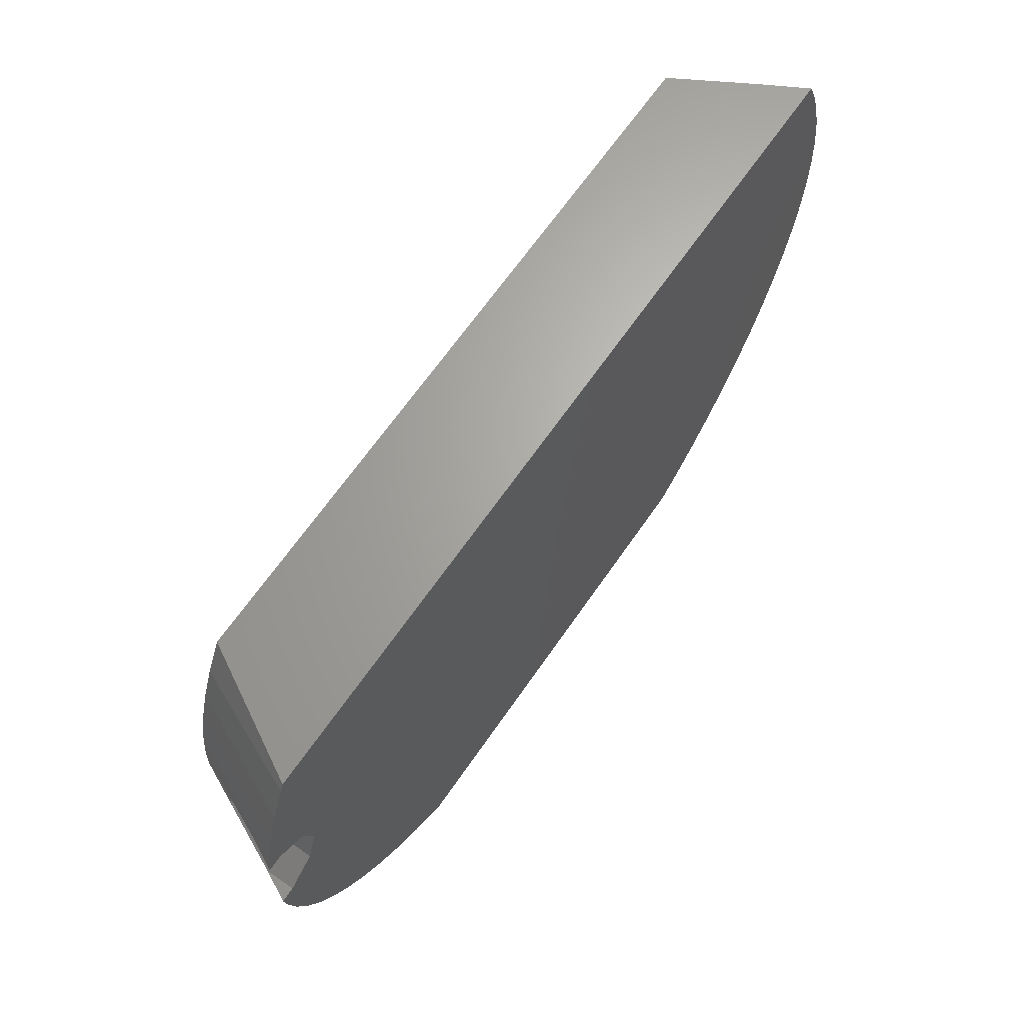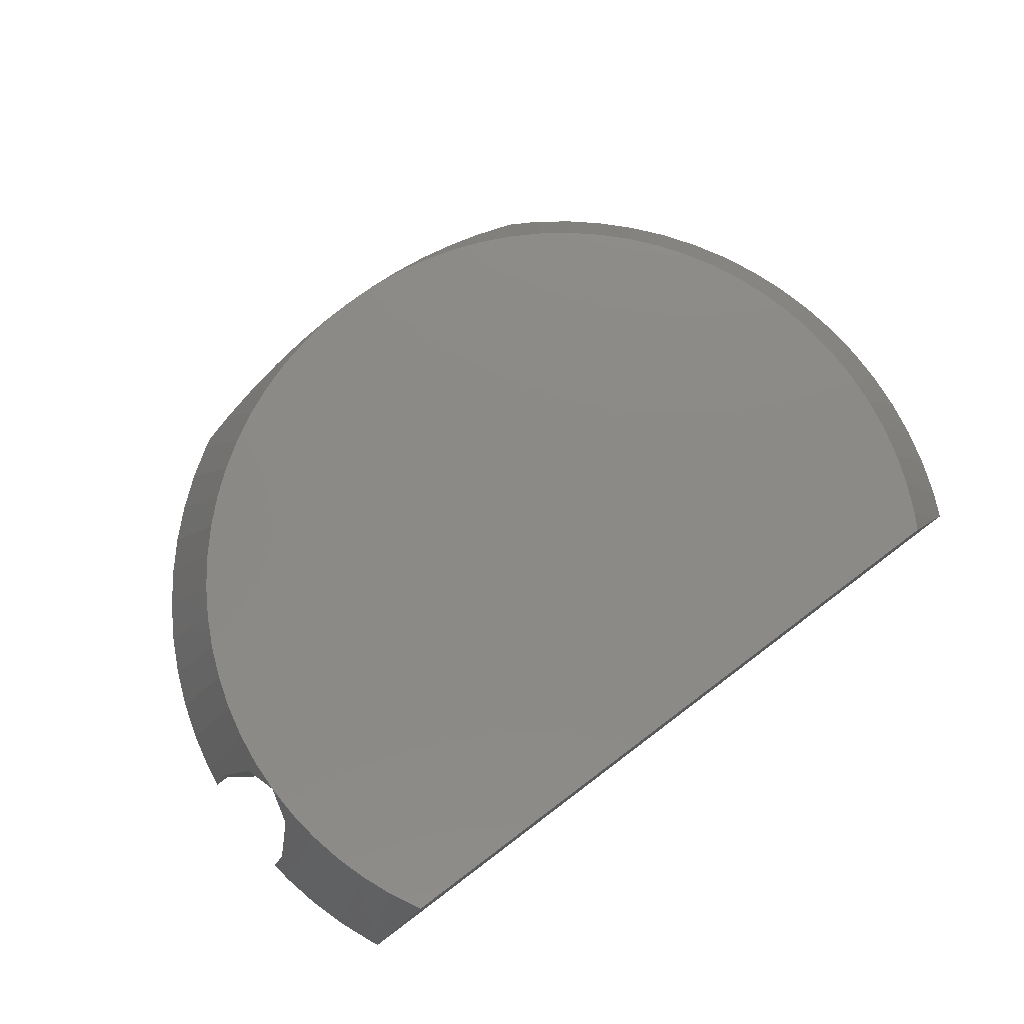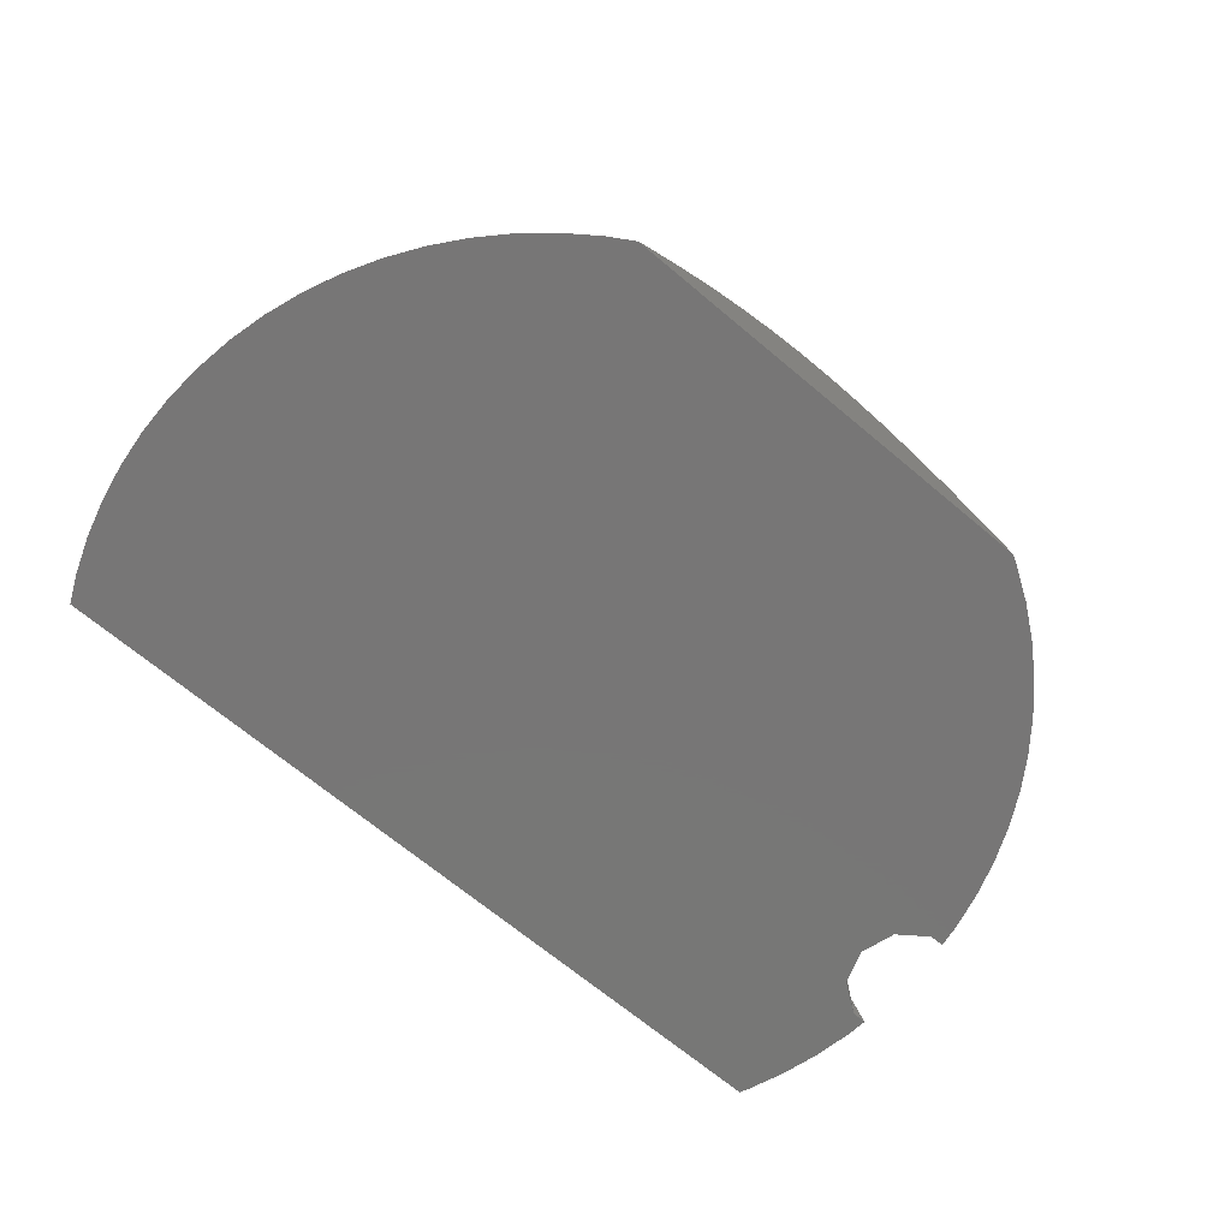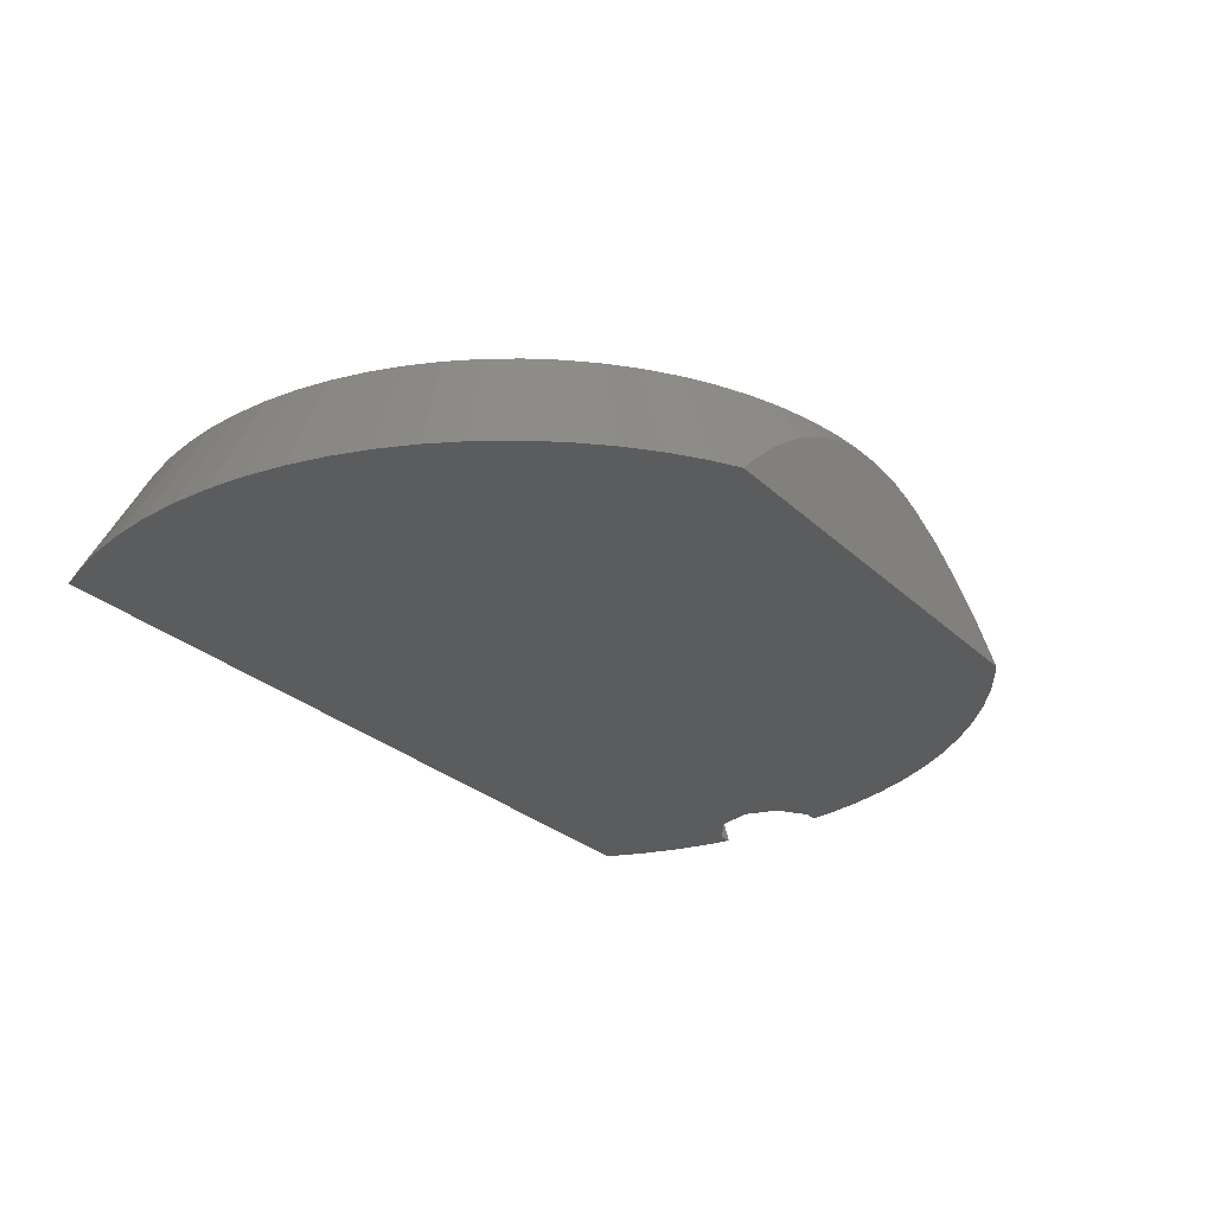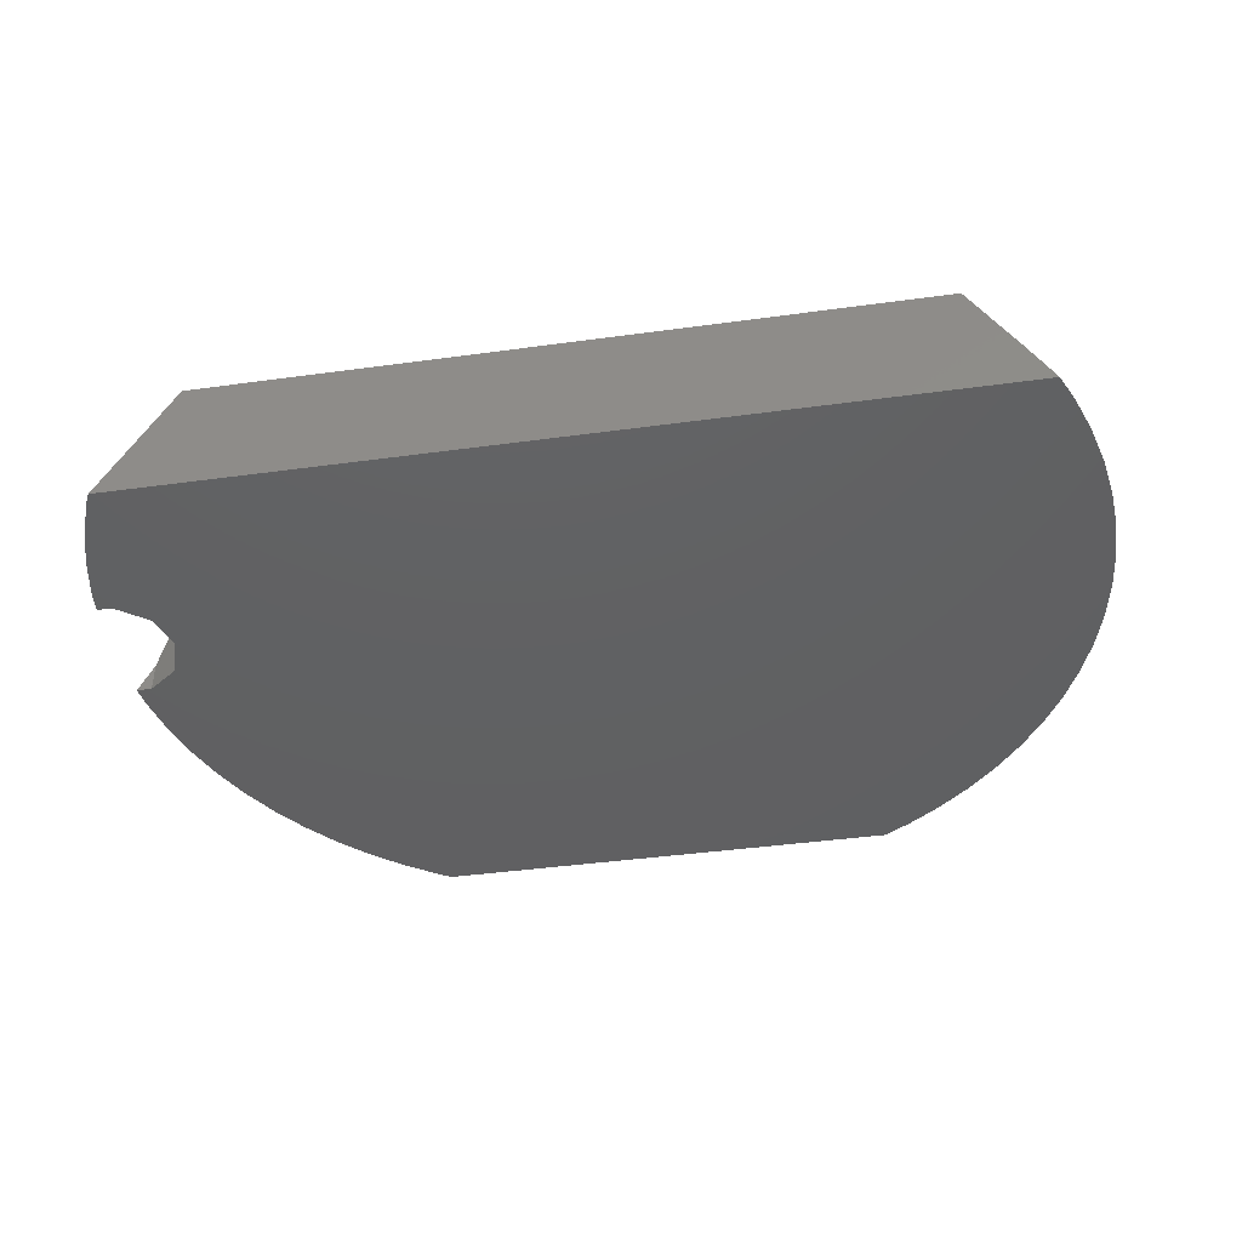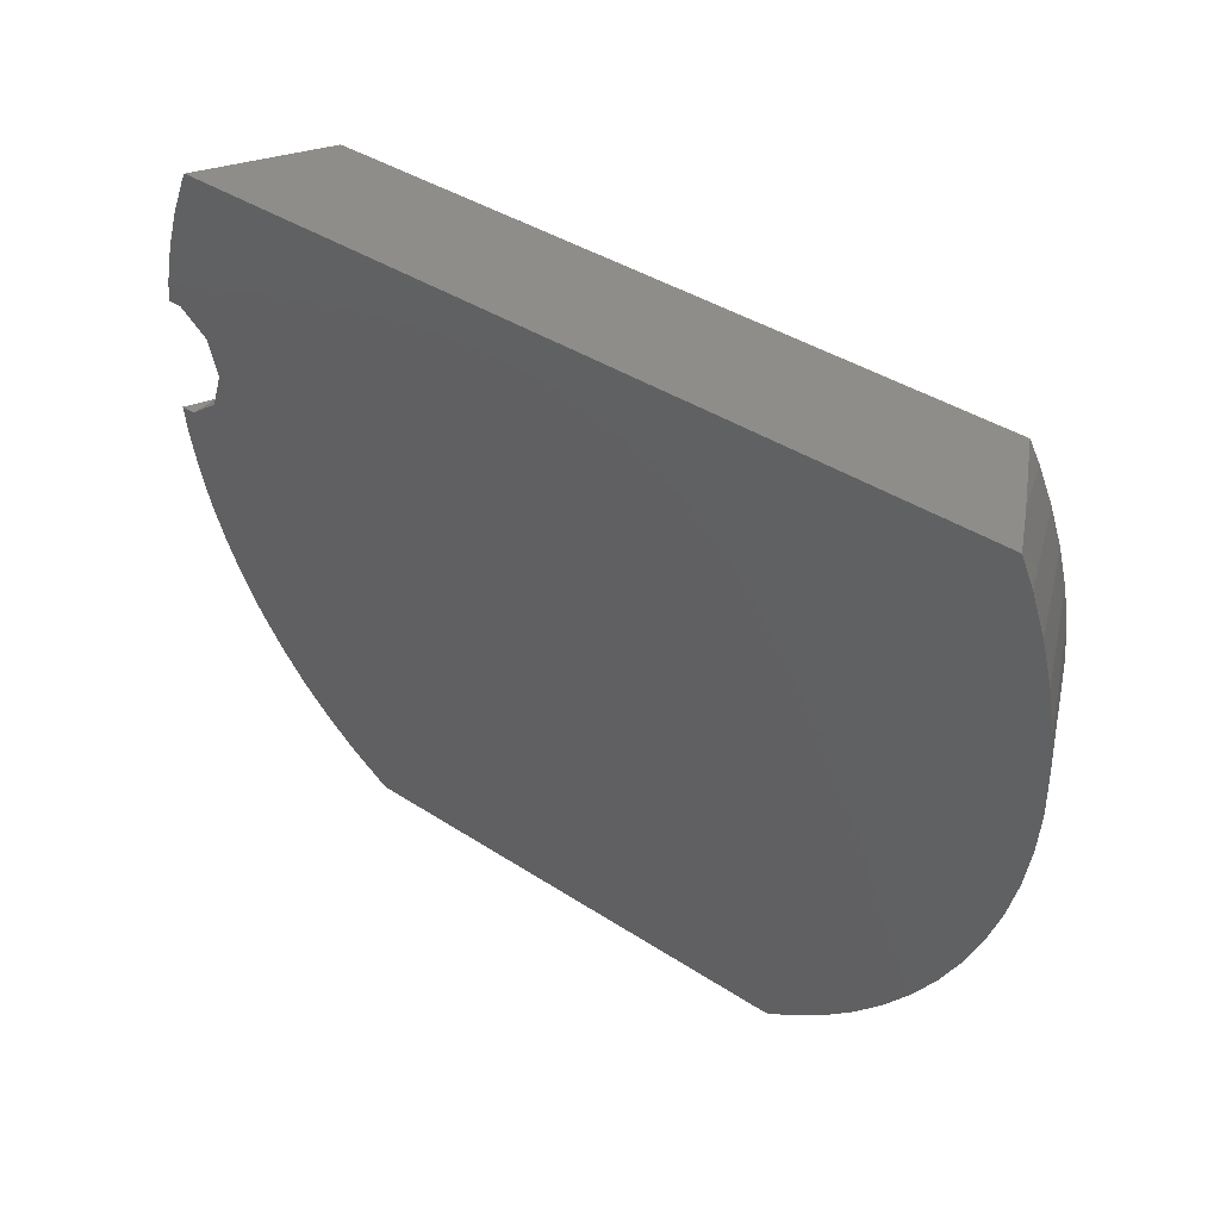
<metadata>
{"format":"stl","ext":"stl","renderer":"f3d","projection":"perspective","resolution":1024,"background":"white","views":[{"elev":66.0,"azim":124.6,"up":"+Y"},{"elev":78.1,"azim":143.1,"up":"+Z"},{"elev":-69.1,"azim":-39.9,"up":"+Z"},{"elev":-27.8,"azim":-54.2,"up":"+Z"},{"elev":-42.2,"azim":-170.7,"up":"+Z"},{"elev":39.2,"azim":-140.8,"up":"+Y"}]}
</metadata>
<code>
# stl→obj: 131 verts, 258 faces
v 20.46 1.42 4.955
v 19.93 1.719 6
v 20 0 6
v 20.57 1.763 4.702
v 20.59 1.777 4.664
v -19.54 4.27 6
v -22.81 2.961 0
v -19.83 2.575 6
v -4.69 -19.44 6
v -5.303 -20 4.588
v -4.824 -20 4.853
v -18.52 -7.554 6
v -21.3 -8.687 0
v -17.8 -9.118 6
v 6.454 -20 3.932
v 7.154 -18.68 6
v 5.522 -19.22 6
v 7.661 -20 3.166
v 16.44 -16.09 0
v 14.29 -13.99 6
v 14.99 -17.44 0
v -21.96 6.824 0
v -22.47 4.911 0
v -15.98 -12.03 6
v -19.49 -12.21 0
v -18.37 -13.84 0
v 13.04 -15.17 6
v 17.39 -9.876 6
v 16.48 -11.33 6
v 18.95 -13.03 0
v 19.7 -3.426 6
v 22.07 -2.853 1.446
v 21.65 -2.547 2.361
v 22.66 -3.94 0
v 22.8 -2.853 0
v 19.93 -1.719 6
v 20.57 -1.763 4.702
v 20.46 -1.42 4.955
v 20.59 -1.777 4.664
v 21.65 7.763 0
v 19.34 5.107 6
v 22.24 5.873 0
v 19.7 3.426 6
v 21.65 2.547 2.361
v -18.52 7.554 6
v -19.1 5.934 6
v -3.001 -19.77 6
v -1.323 -20 5.91
v -1.29 -19.96 6
v -3.035 -20 5.542
v -12.62 -19.23 0
v -10.79 -20 0.5461
v -9.499 -17.6 6
v -11.33 -20 0
v -7.951 -18.35 6
v -8.665 -20 2.407
v -7.639 -20 3.142
v -13.68 -14.59 6
v -15.73 -16.78 0
v -12.37 -15.71 6
v 19.34 -5.107 6
v 18.83 6.75 6
v 18.83 -6.75 6
v 18.18 8.344 6
v 18.18 -8.344 6
v 17.31 10 6
v 17.39 9.876 6
v 15.44 -12.71 6
v 11.69 -16.23 6
v 10.25 -17.18 6
v 8.733 -17.99 6
v 3.849 -19.63 6
v 2.148 -19.88 6
v 0.4303 -20 6
v -6.344 -18.97 6
v -10.98 -16.72 6
v -14.88 -13.36 6
v -16.95 -10.61 6
v -17.3 10 6
v -17.8 9.118 6
v -19.1 -5.934 6
v -19.54 -4.27 6
v -19.83 -2.575 6
v -19.98 0.8604 6
v -19.98 -0.8604 6
v 11.78 -19.75 0
v 4.226 -20 5.095
v 3.922 -20 5.238
v 17.76 -14.61 0
v 20 -11.36 0
v 20.9 -9.595 0
v 22.24 -5.873 0
v 21.65 -7.763 0
v 20.9 9.595 0
v 0.4336 -20 5.99
v 2.16 -20 5.767
v -1.293 -20 5.917
v -4.48 -20 4.985
v -10.55 -20 0.7634
v -22.98 0.9895 0
v -22.98 -0.9895 0
v -22.47 -4.911 0
v -21.96 -6.824 0
v 22.07 -2.853 0
v 20.57 -1.763 0
v 22.07 2.853 0
v 22.66 3.94 0
v 22.8 2.853 0
v 20.57 1.763 0
v 20.7 10 0
v 20 0 0
v 13.44 -18.67 0
v 11.32 -20 0
v -14.23 -18.07 0
v -17.11 -15.37 0
v -20.47 -10.49 0
v -20.69 10 0
v -21.3 8.687 0
v -22.81 -2.961 0
v 8.442 -20 2.545
v 9.707 -20 1.537
v 5.745 -20 4.382
v 0.4273 -20 5.991
v 17.61 10 5.496
v 17.45 10 5.764
v -19.52 10 2.131
v -18.28 10 4.287
v -6.689 -20 3.822
v 3.69 -20 5.308
v 22.07 2.853 1.446
v 0.4304 -20 5.991
f 1 2 3
f 2 4 5
f 4 2 1
f 6 7 8
f 9 10 11
f 12 13 14
f 15 16 17
f 16 15 18
f 19 20 21
f 22 23 6
f 24 25 26
f 20 27 21
f 28 29 30
f 31 32 33
f 34 32 31
f 32 34 35
f 36 37 38
f 37 36 39
f 3 36 38
f 40 41 42
f 43 5 44
f 5 43 2
f 45 22 46
f 47 48 49
f 48 47 50
f 51 52 53
f 52 51 54
f 55 56 57
f 58 59 60
f 2 36 3
f 43 36 2
f 43 31 36
f 41 31 43
f 41 61 31
f 62 61 41
f 62 63 61
f 64 63 62
f 64 65 63
f 66 64 67
f 64 66 65
f 65 66 28
f 66 29 28
f 66 68 29
f 66 20 68
f 66 27 20
f 66 69 27
f 66 70 69
f 66 71 70
f 66 16 71
f 66 17 16
f 66 72 17
f 66 73 72
f 66 74 73
f 66 49 74
f 66 47 49
f 66 9 47
f 66 75 9
f 66 55 75
f 66 53 55
f 66 76 53
f 66 60 76
f 66 58 60
f 66 77 58
f 66 24 77
f 66 78 24
f 79 78 66
f 45 79 80
f 79 14 78
f 79 45 14
f 45 12 14
f 46 12 45
f 46 81 12
f 6 81 46
f 6 82 81
f 8 82 6
f 8 83 82
f 84 83 8
f 83 84 85
f 70 71 86
f 87 72 88
f 89 68 19
f 90 28 30
f 91 28 90
f 92 61 93
f 31 39 36
f 39 31 33
f 40 64 62
f 94 64 40
f 46 22 6
f 23 7 6
f 95 73 74
f 73 95 96
f 49 48 97
f 9 11 98
f 9 50 47
f 50 9 98
f 60 51 76
f 53 99 55
f 99 53 52
f 100 85 84
f 85 100 101
f 8 100 84
f 7 100 8
f 85 101 83
f 82 102 103
f 104 34 92
f 34 104 35
f 105 92 93
f 105 93 91
f 92 105 104
f 90 105 91
f 30 105 90
f 89 105 30
f 106 107 108
f 107 106 42
f 109 42 106
f 42 109 40
f 40 109 94
f 94 109 110
f 111 110 109
f 105 89 111
f 19 111 89
f 21 111 19
f 112 111 21
f 113 111 112
f 113 112 86
f 54 111 113
f 114 111 54
f 114 54 51
f 59 111 114
f 115 111 59
f 26 111 115
f 25 111 26
f 116 111 25
f 13 111 116
f 111 117 110
f 103 111 13
f 102 111 103
f 111 22 117
f 117 22 118
f 119 111 102
f 111 23 22
f 7 111 119
f 111 7 23
f 101 7 119
f 7 101 100
f 82 119 102
f 77 115 59
f 77 59 58
f 14 116 25
f 14 13 116
f 14 25 78
f 71 120 121
f 86 121 113
f 121 86 71
f 112 69 86
f 68 20 19
f 87 17 72
f 17 87 122
f 15 17 122
f 49 123 74
f 123 49 97
f 93 65 91
f 31 61 92
f 34 31 92
f 94 124 67
f 124 94 110
f 125 67 124
f 42 41 43
f 118 126 117
f 126 118 80
f 79 127 80
f 75 10 9
f 10 75 128
f 60 59 114
f 60 114 51
f 55 99 56
f 76 51 53
f 82 103 81
f 12 103 13
f 83 101 119
f 83 119 82
f 24 26 115
f 24 115 77
f 78 25 24
f 18 71 16
f 71 18 120
f 21 69 112
f 27 69 21
f 30 68 89
f 29 68 30
f 96 72 73
f 72 96 129
f 72 129 88
f 65 28 91
f 63 65 93
f 61 63 93
f 94 67 64
f 40 62 41
f 43 44 130
f 130 107 43
f 107 130 108
f 42 43 107
f 80 118 45
f 118 22 45
f 127 126 80
f 74 123 131
f 95 74 131
f 55 128 75
f 128 55 57
f 81 103 12
f 69 70 86
f 125 66 67
f 108 130 106
f 109 5 4
f 5 109 44
f 44 109 130
f 130 109 106
f 105 39 33
f 105 33 32
f 105 32 104
f 39 105 37
f 111 4 1
f 111 1 3
f 4 111 109
f 32 35 104
f 38 111 3
f 37 111 38
f 111 37 105
f 125 79 66
f 124 79 125
f 124 127 79
f 124 126 127
f 110 126 124
f 126 110 117
f 123 95 131
f 48 123 97
f 123 48 95
f 48 96 95
f 50 96 48
f 50 129 96
f 98 129 50
f 129 87 88
f 129 98 87
f 10 98 11
f 98 10 87
f 15 87 10
f 87 15 122
f 128 15 10
f 57 15 128
f 120 15 57
f 15 120 18
f 56 120 57
f 56 121 120
f 99 121 56
f 54 99 52
f 99 54 113
f 99 113 121

</code>
